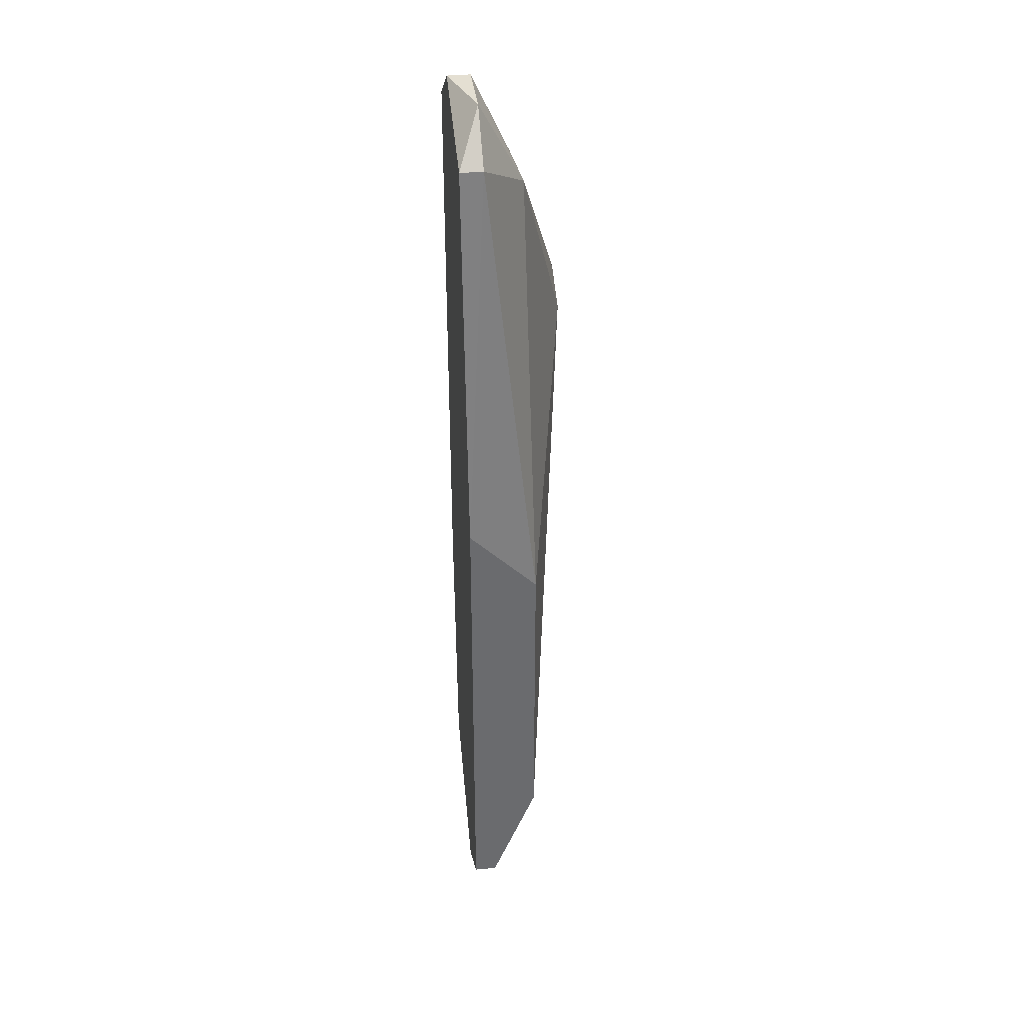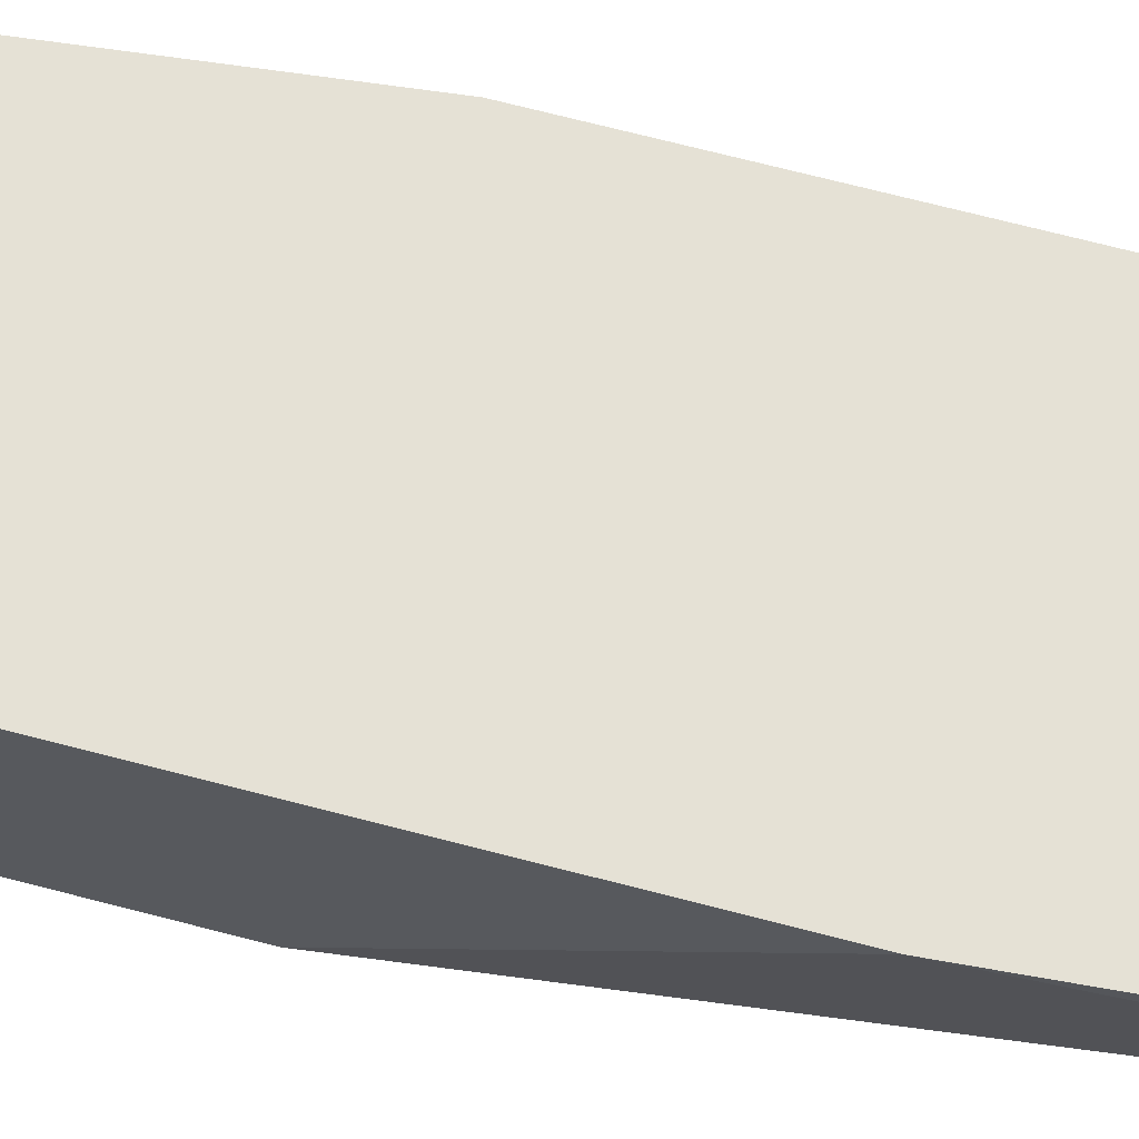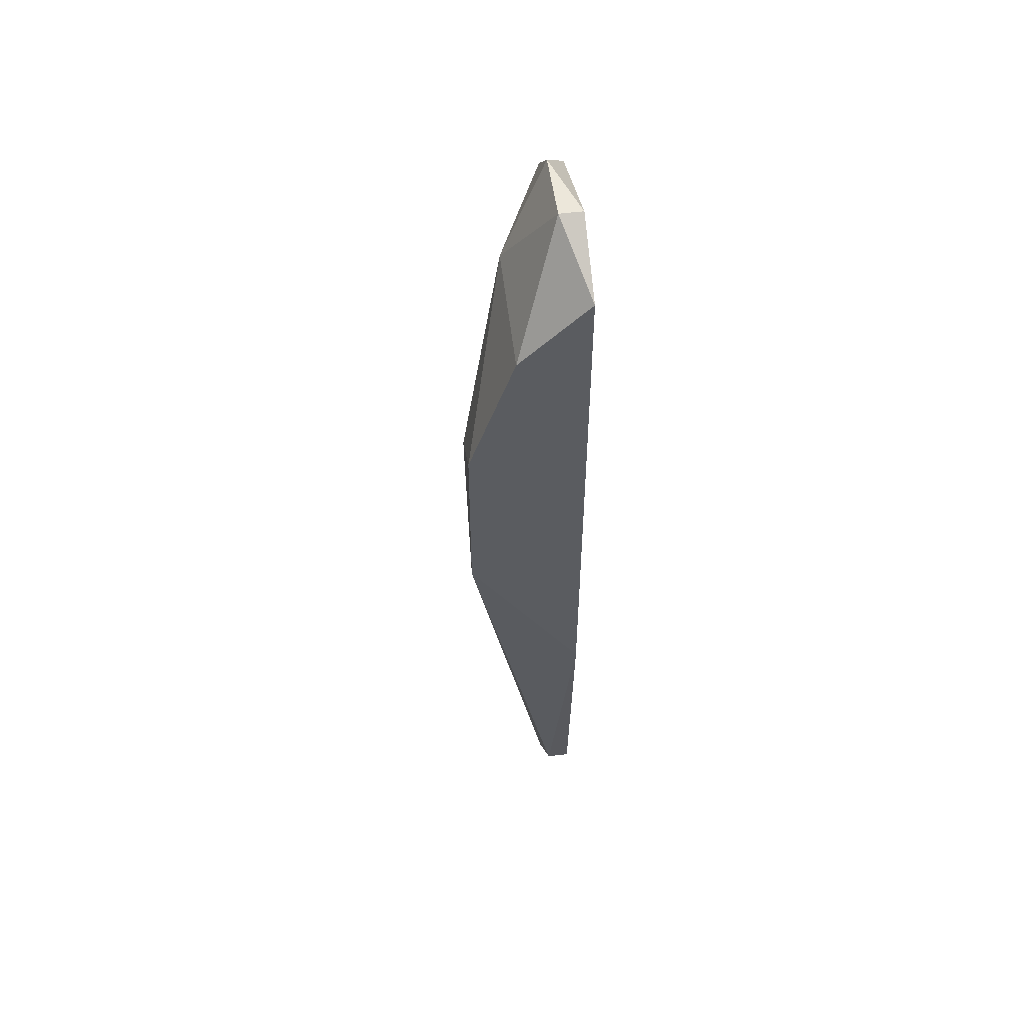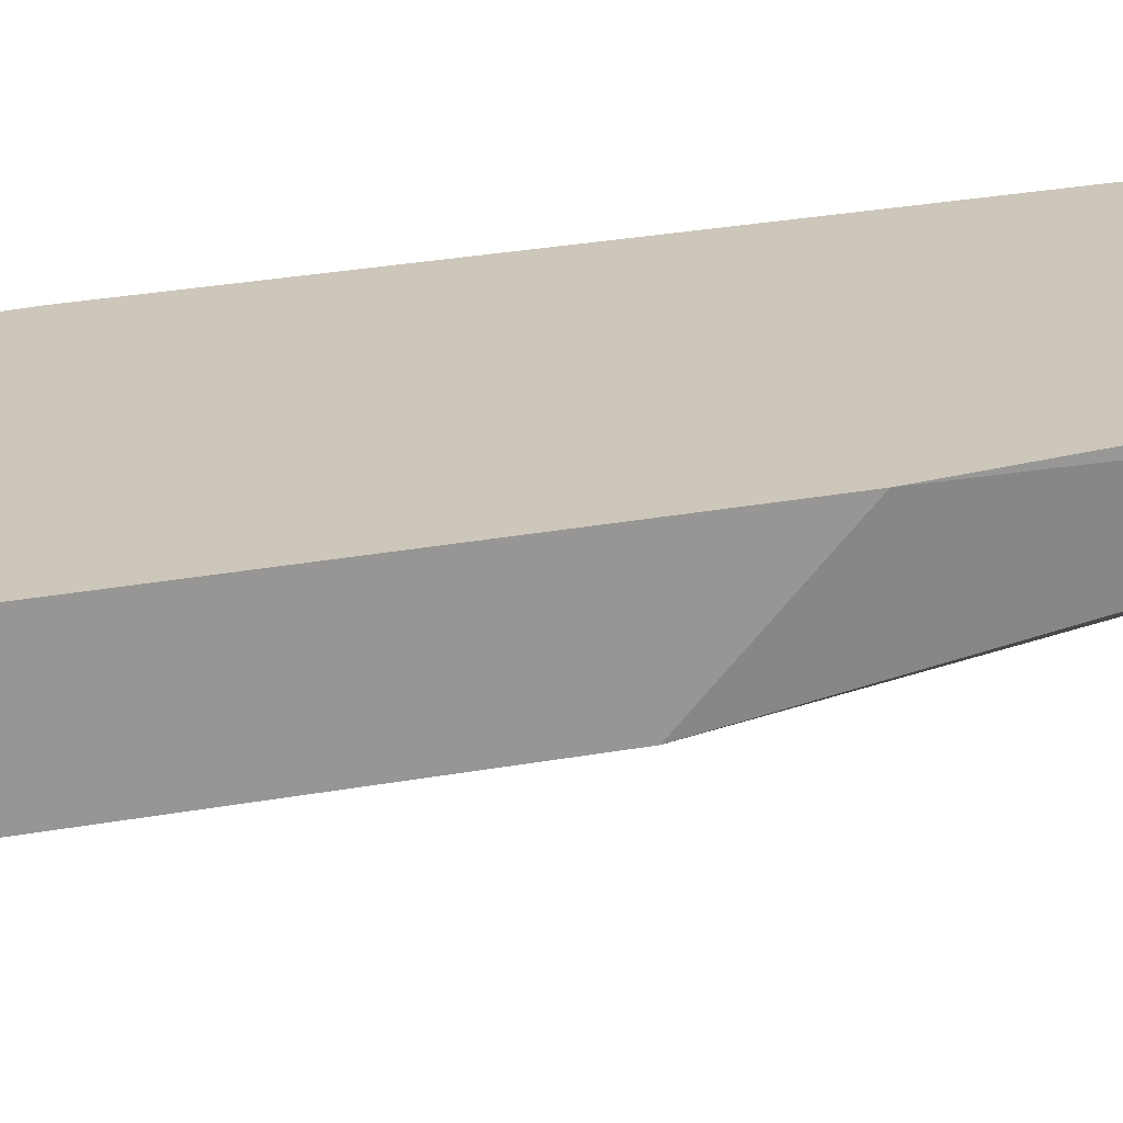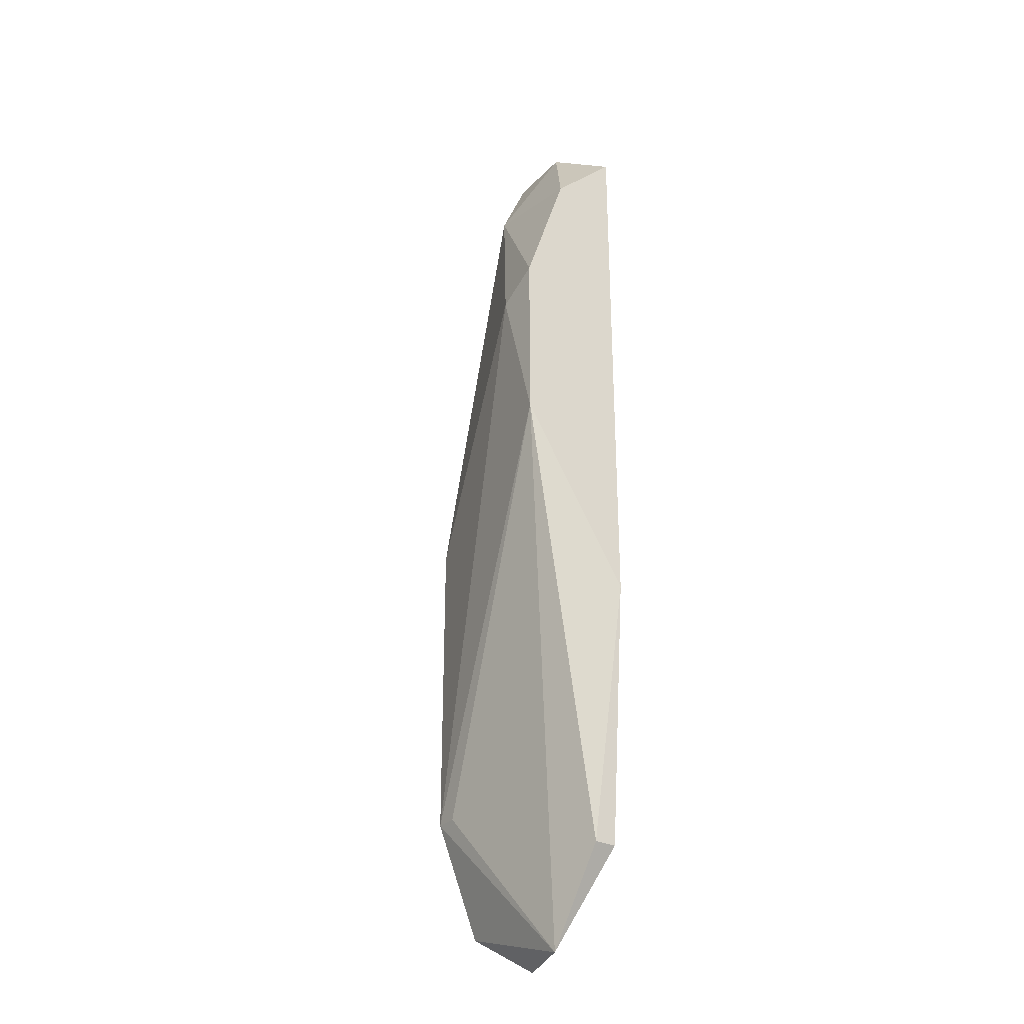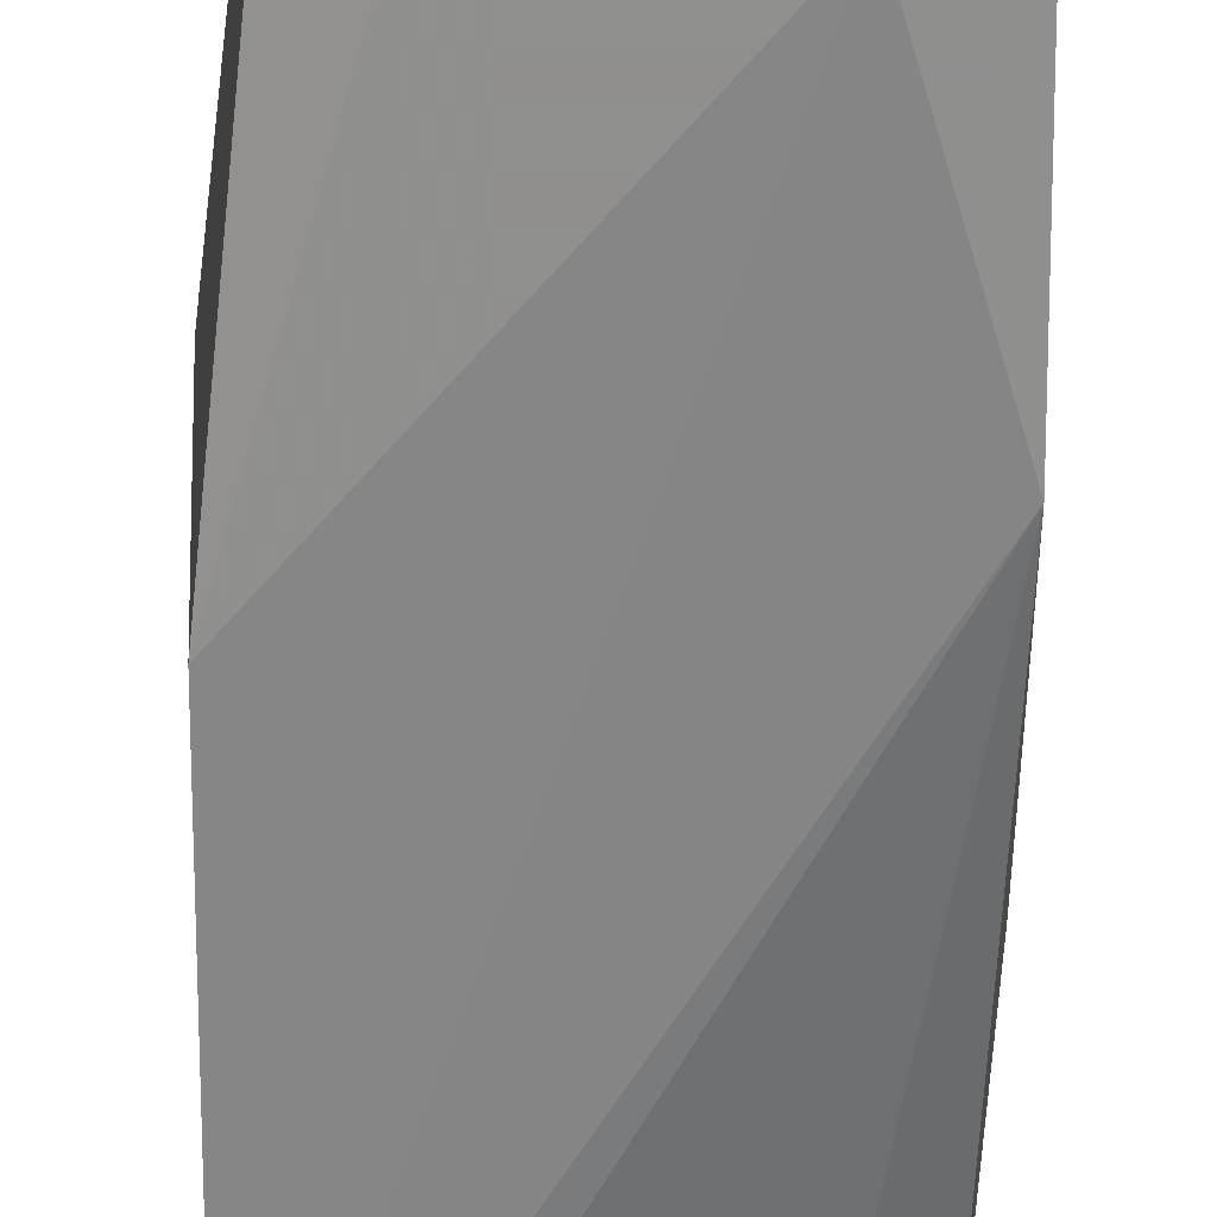
<metadata>
{"format":"obj","ext":"obj","renderer":"f3d","projection":"perspective","resolution":1024,"background":"white","views":[{"elev":37.0,"azim":-96.9,"up":"+Z"},{"elev":65.1,"azim":105.1,"up":"+Y"},{"elev":53.7,"azim":82.4,"up":"+Z"},{"elev":21.5,"azim":-109.6,"up":"+Y"},{"elev":-30.7,"azim":54.8,"up":"+Z"},{"elev":-65.1,"azim":0.1,"up":"+Y"}]}
</metadata>
<code>
v 0.0185 -0.00939 -0.02466
v 0.0185 -0.01084 -0.02466
v 0.005474 -0.00939 -0.02756
v 0.005474 -0.00939 0.004266
v 0.005474 -0.01084 -0.02756
v 0.005474 -0.01373 -0.02031
v 0.005474 -0.01373 -5.9e-05
v 0.006923 -0.01373 -0.02031
v 0.01415 -0.01084 -0.03046
v 0.009816 -0.00939 -0.03046
v 0.01127 -0.01084 0.03178
v 0.01705 -0.01663 0.01441
v 0.01561 -0.00939 0.03178
v 0.01561 -0.01084 0.03178
v 0.01995 -0.00939 -0.007296
v 0.01995 -0.00939 0.02888
v 0.01995 -0.01663 0.004266
v 0.01995 -0.01663 0.01585
v 0.01995 -0.01373 0.02454
v 0.01271 -0.01373 0.02598
v 0.008371 -0.00939 0.02888
v 0.008371 -0.01084 0.02888
f 20 14 11
f 13 16 1
f 13 1 21
f 16 18 17
f 5 7 3
f 21 1 3
f 17 8 9
f 17 18 12
f 18 20 12
f 20 7 12
f 3 7 4
f 21 3 4
f 1 16 15
f 16 17 15
f 7 20 22
f 4 7 22
f 21 4 22
f 18 16 19
f 20 18 19
f 7 5 6
f 8 17 6
f 5 9 6
f 9 8 6
f 12 7 6
f 17 12 6
f 17 9 2
f 9 1 2
f 1 15 2
f 15 17 2
f 16 13 14
f 19 16 14
f 20 19 14
f 5 3 10
f 3 1 10
f 9 5 10
f 1 9 10
f 13 21 11
f 21 22 11
f 22 20 11
f 14 13 11

</code>
